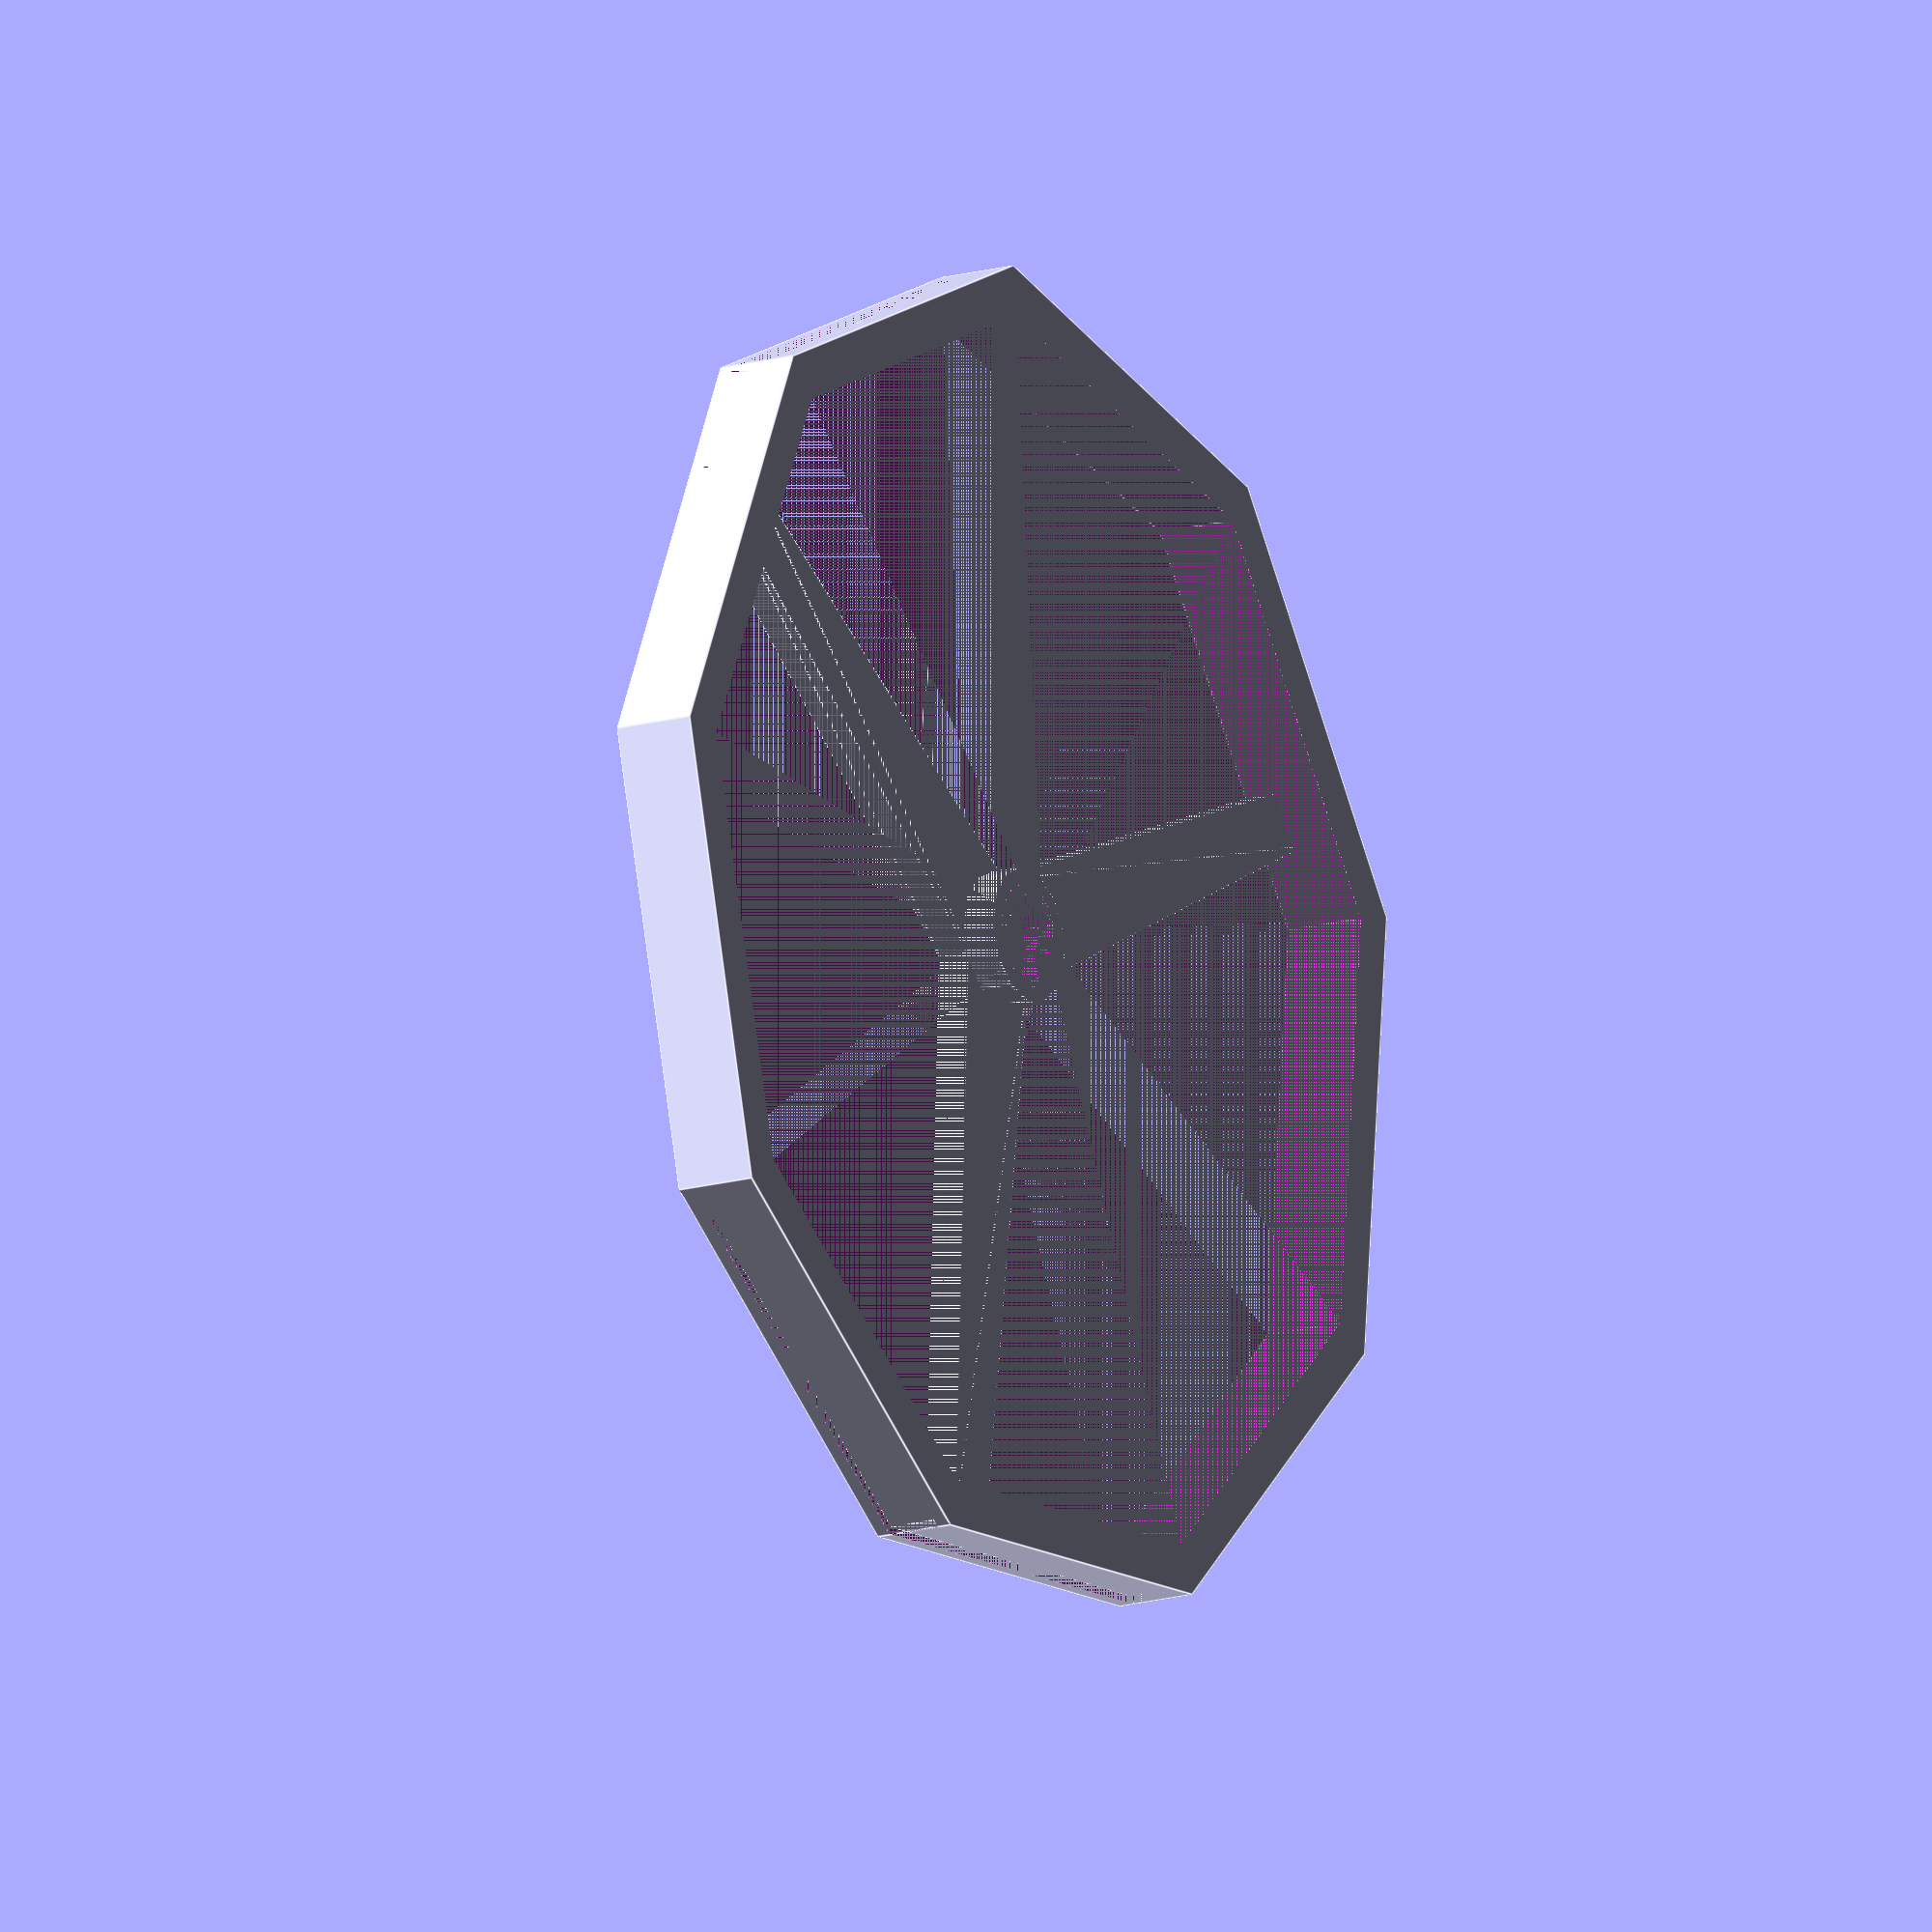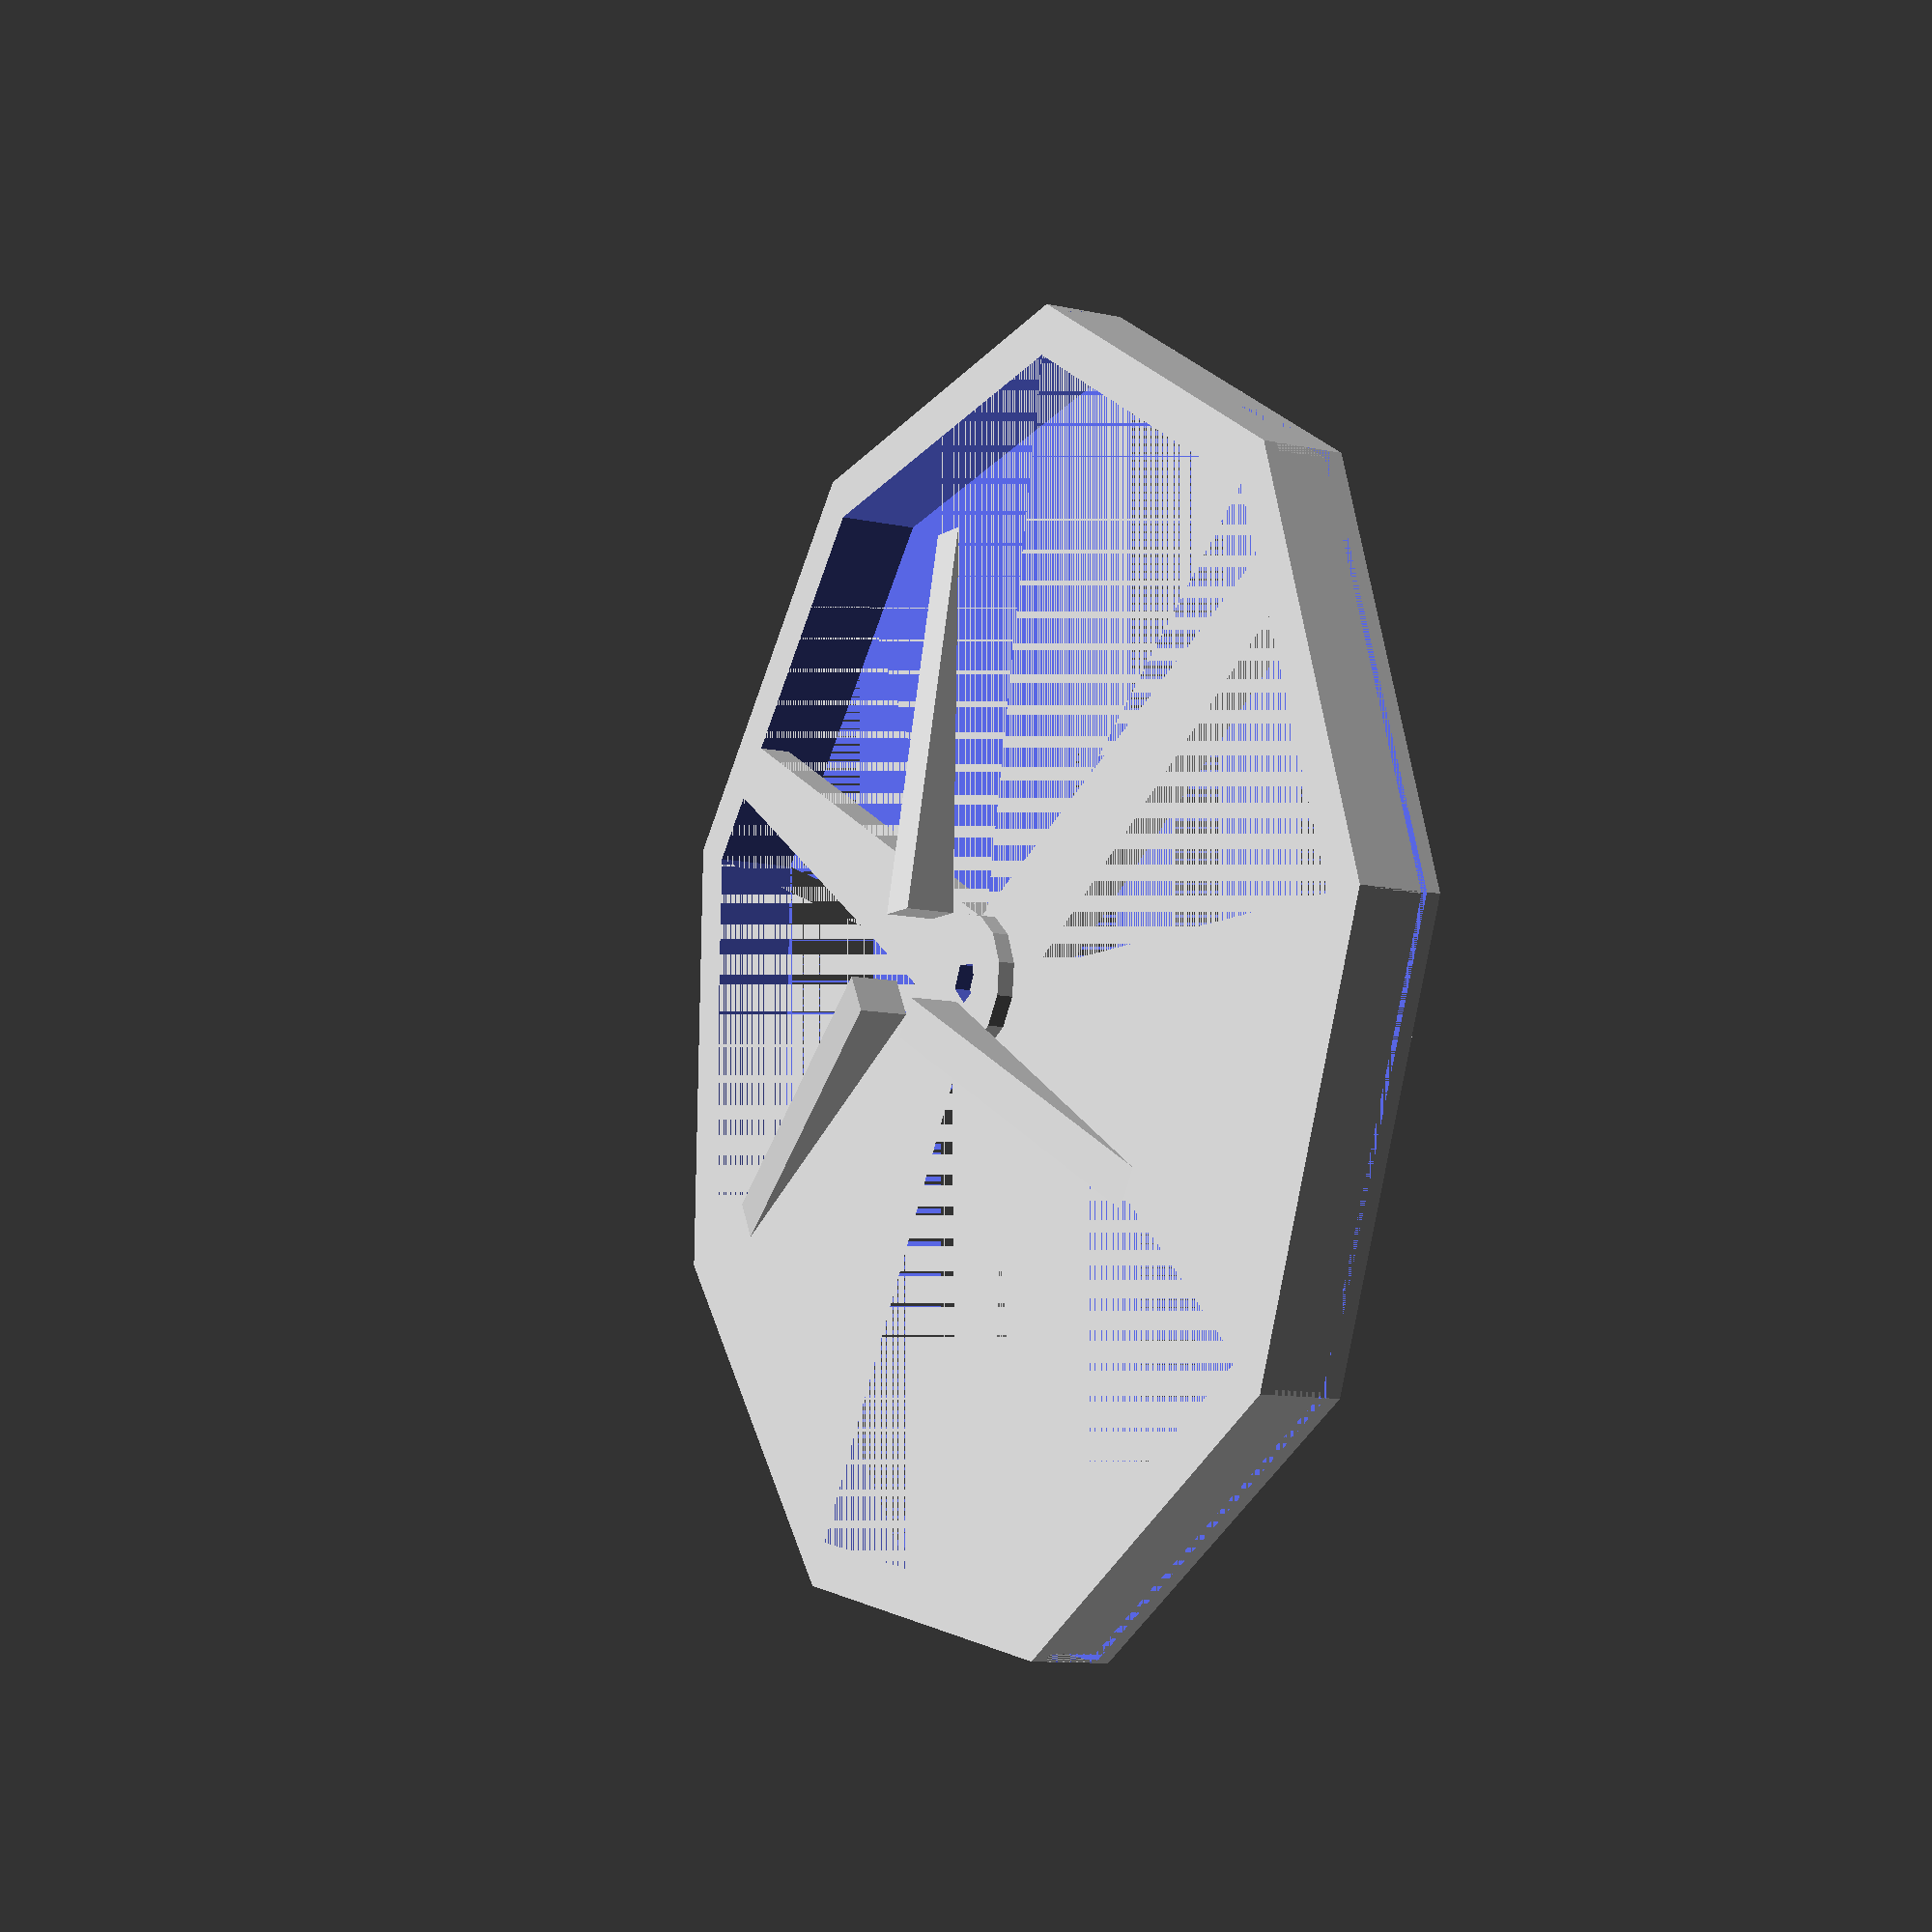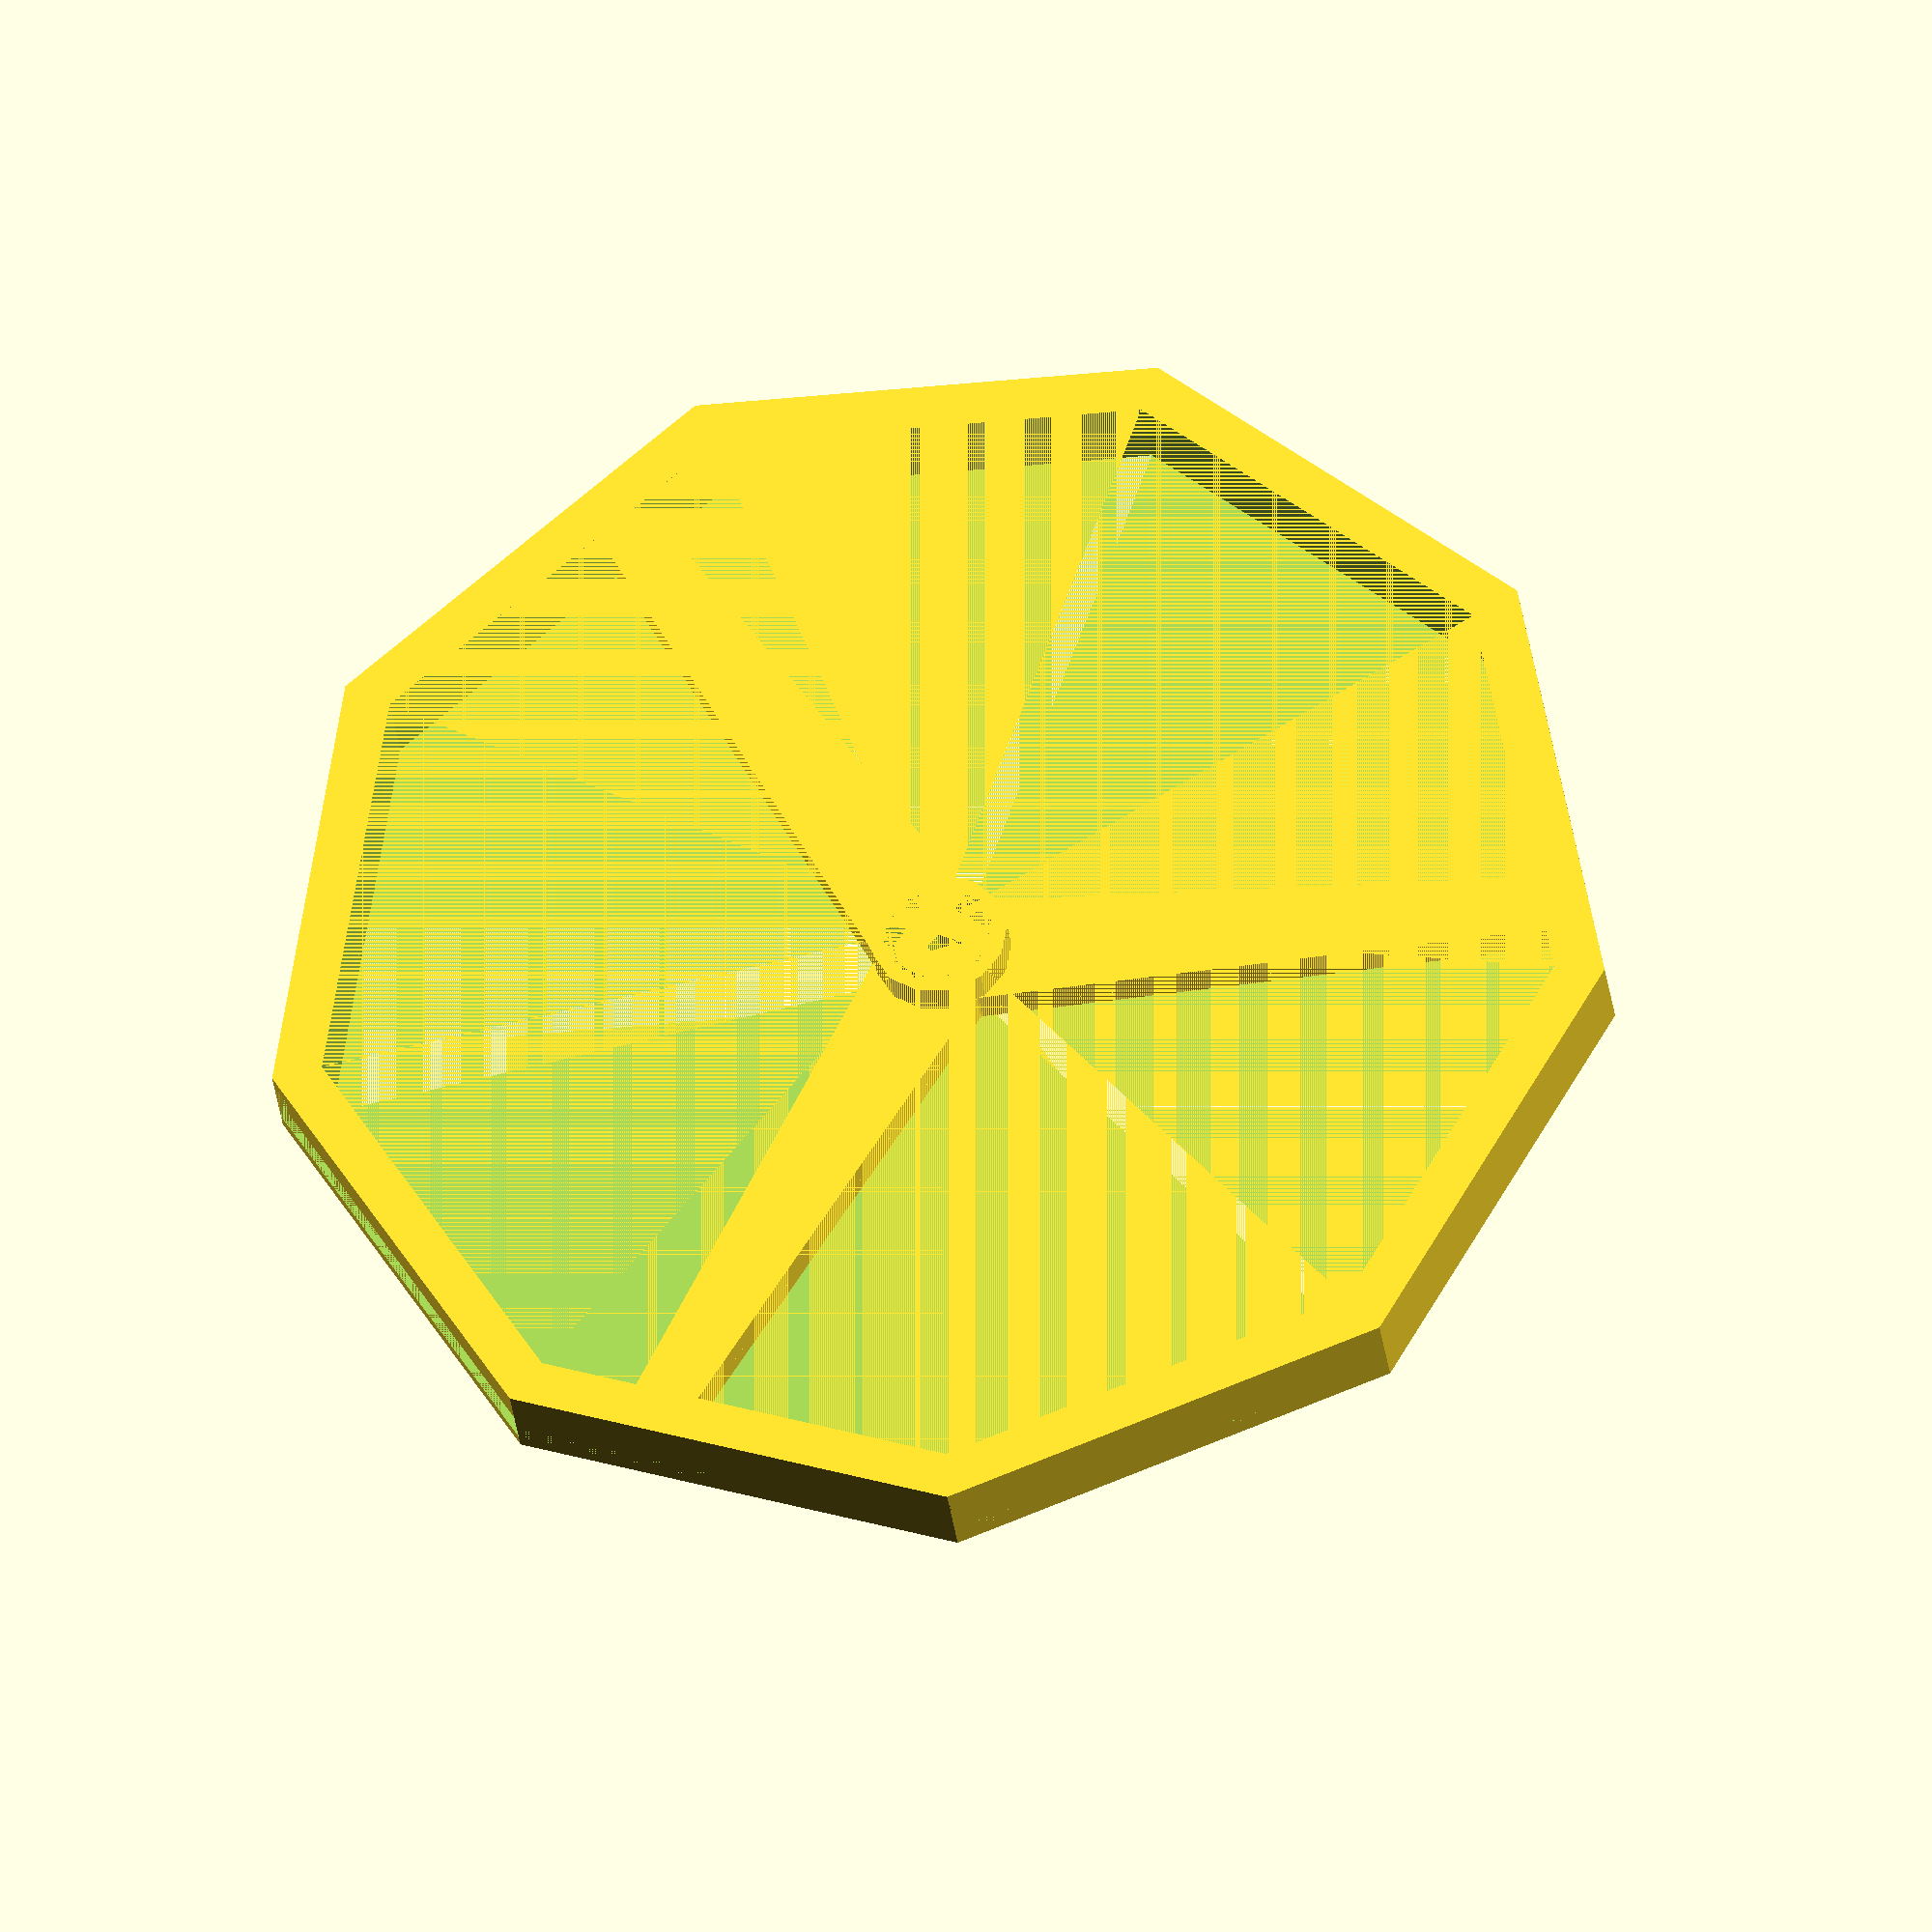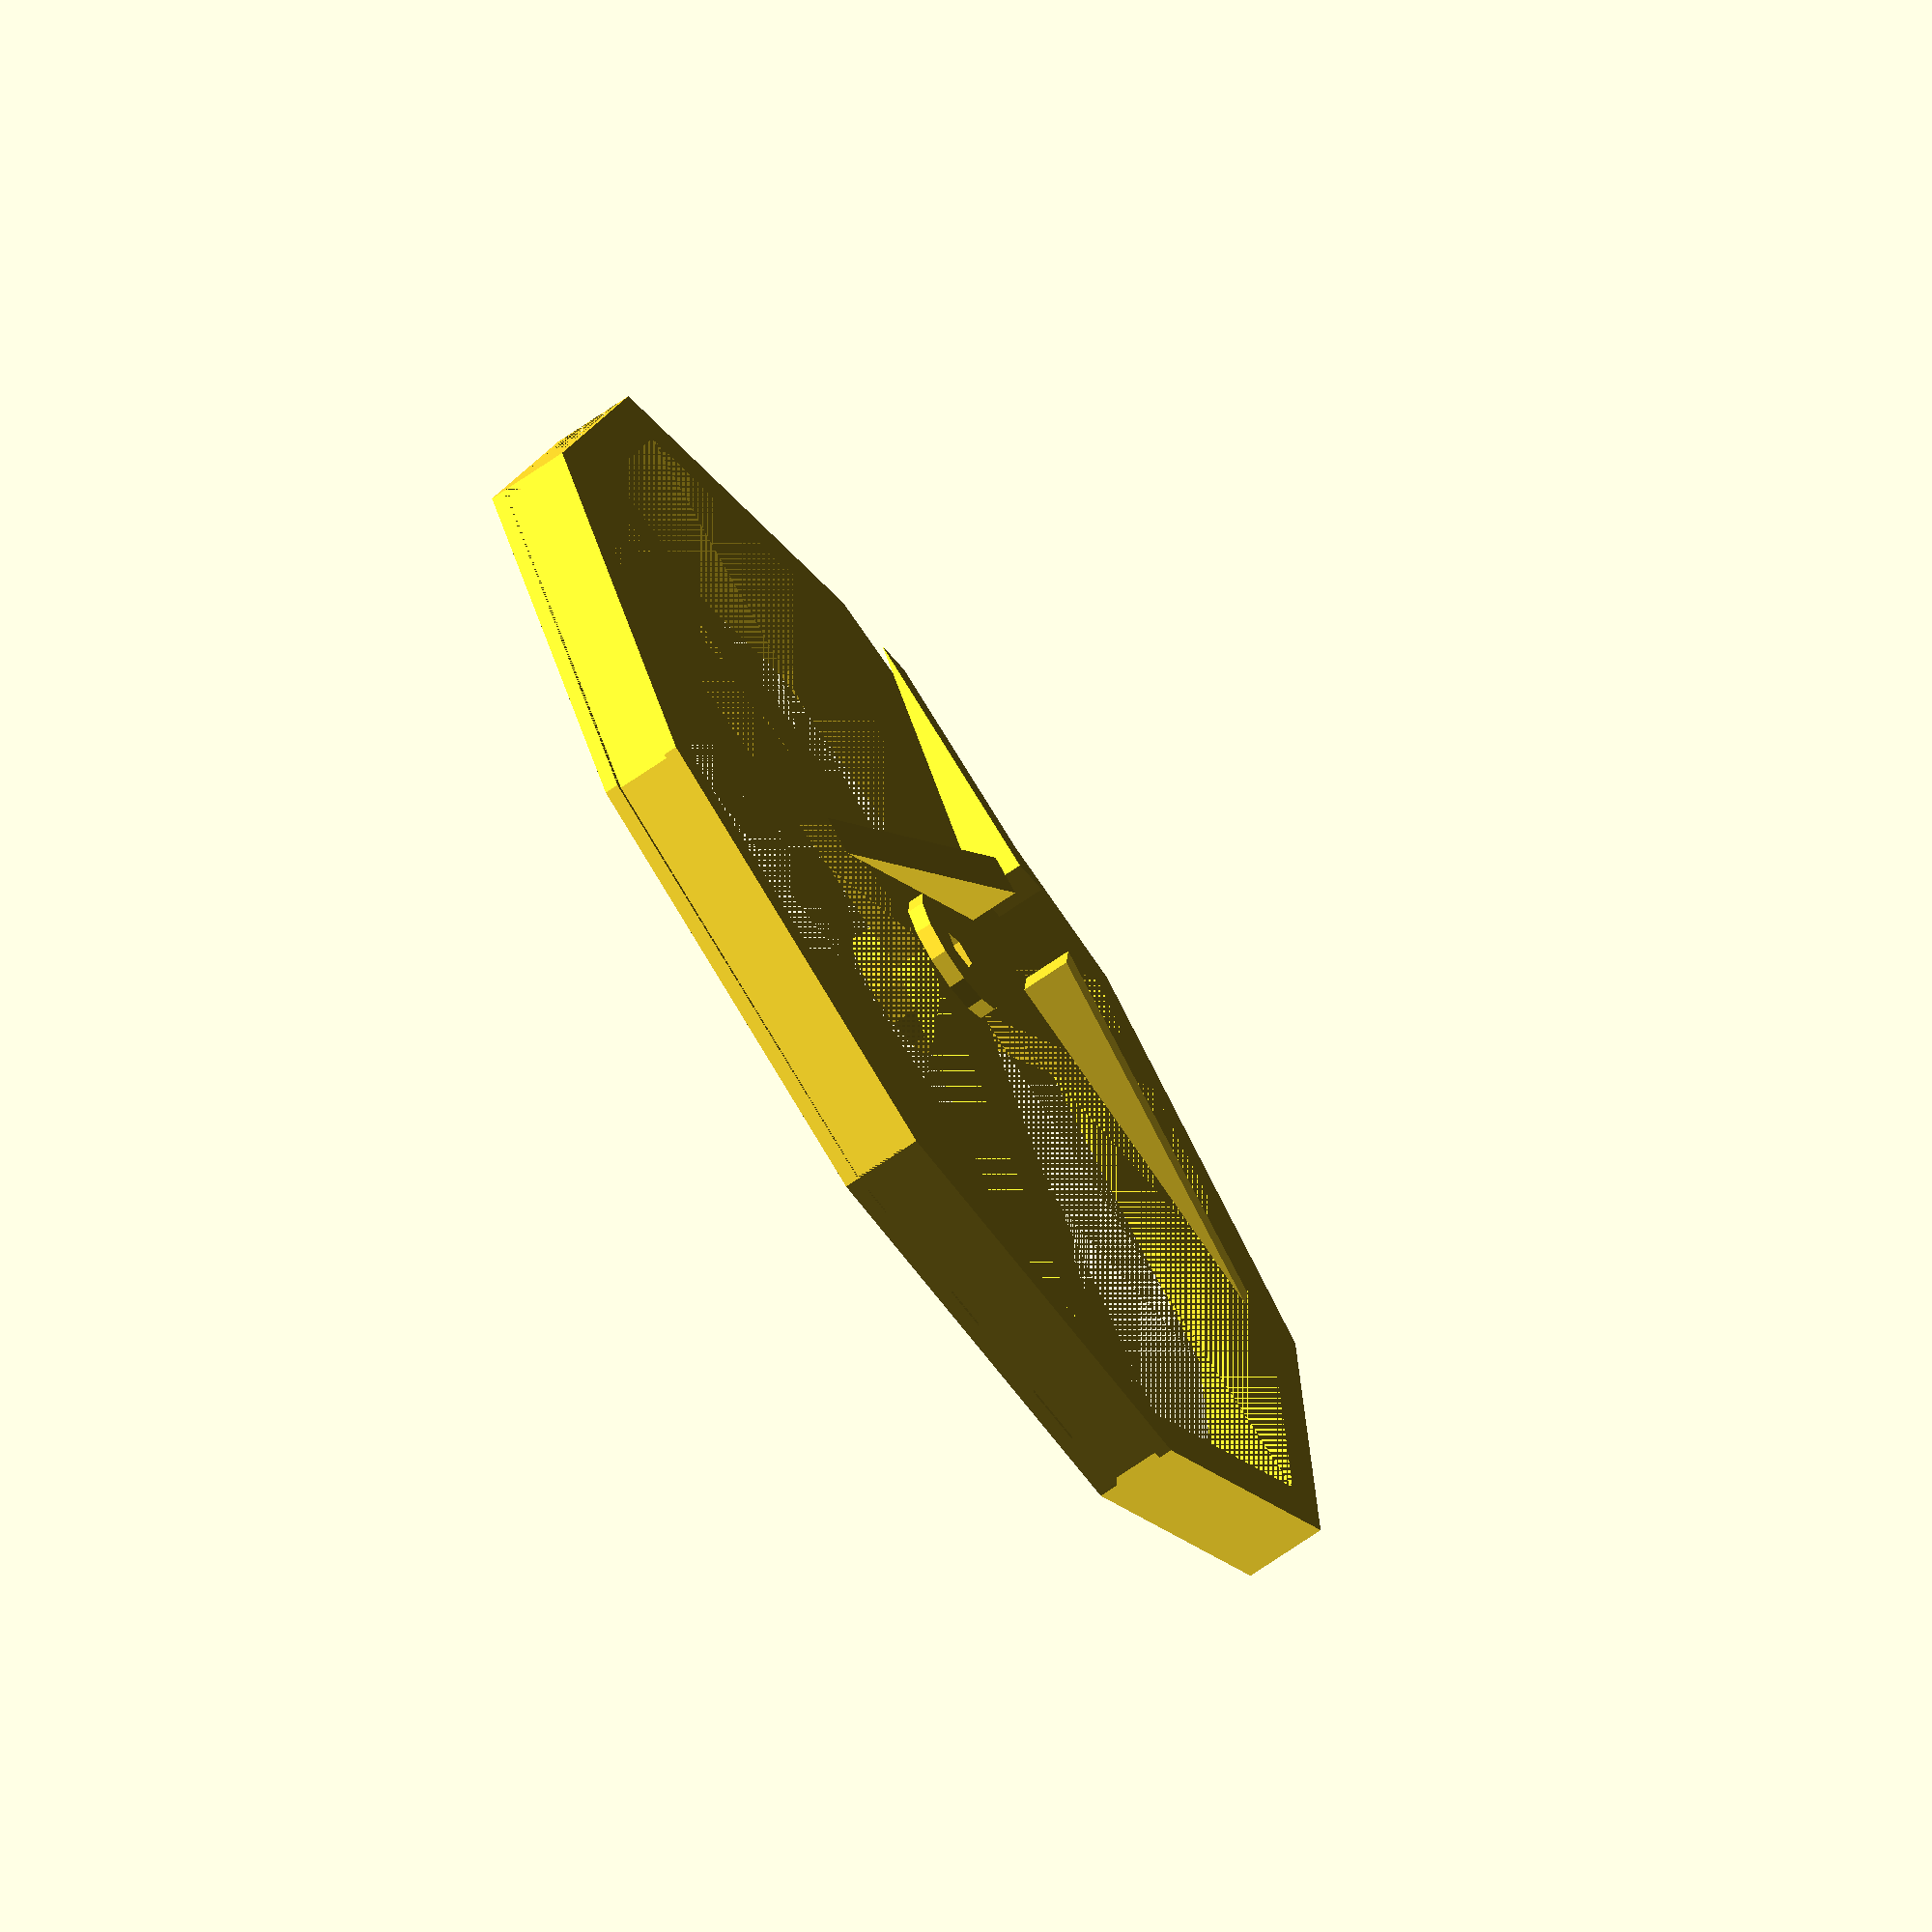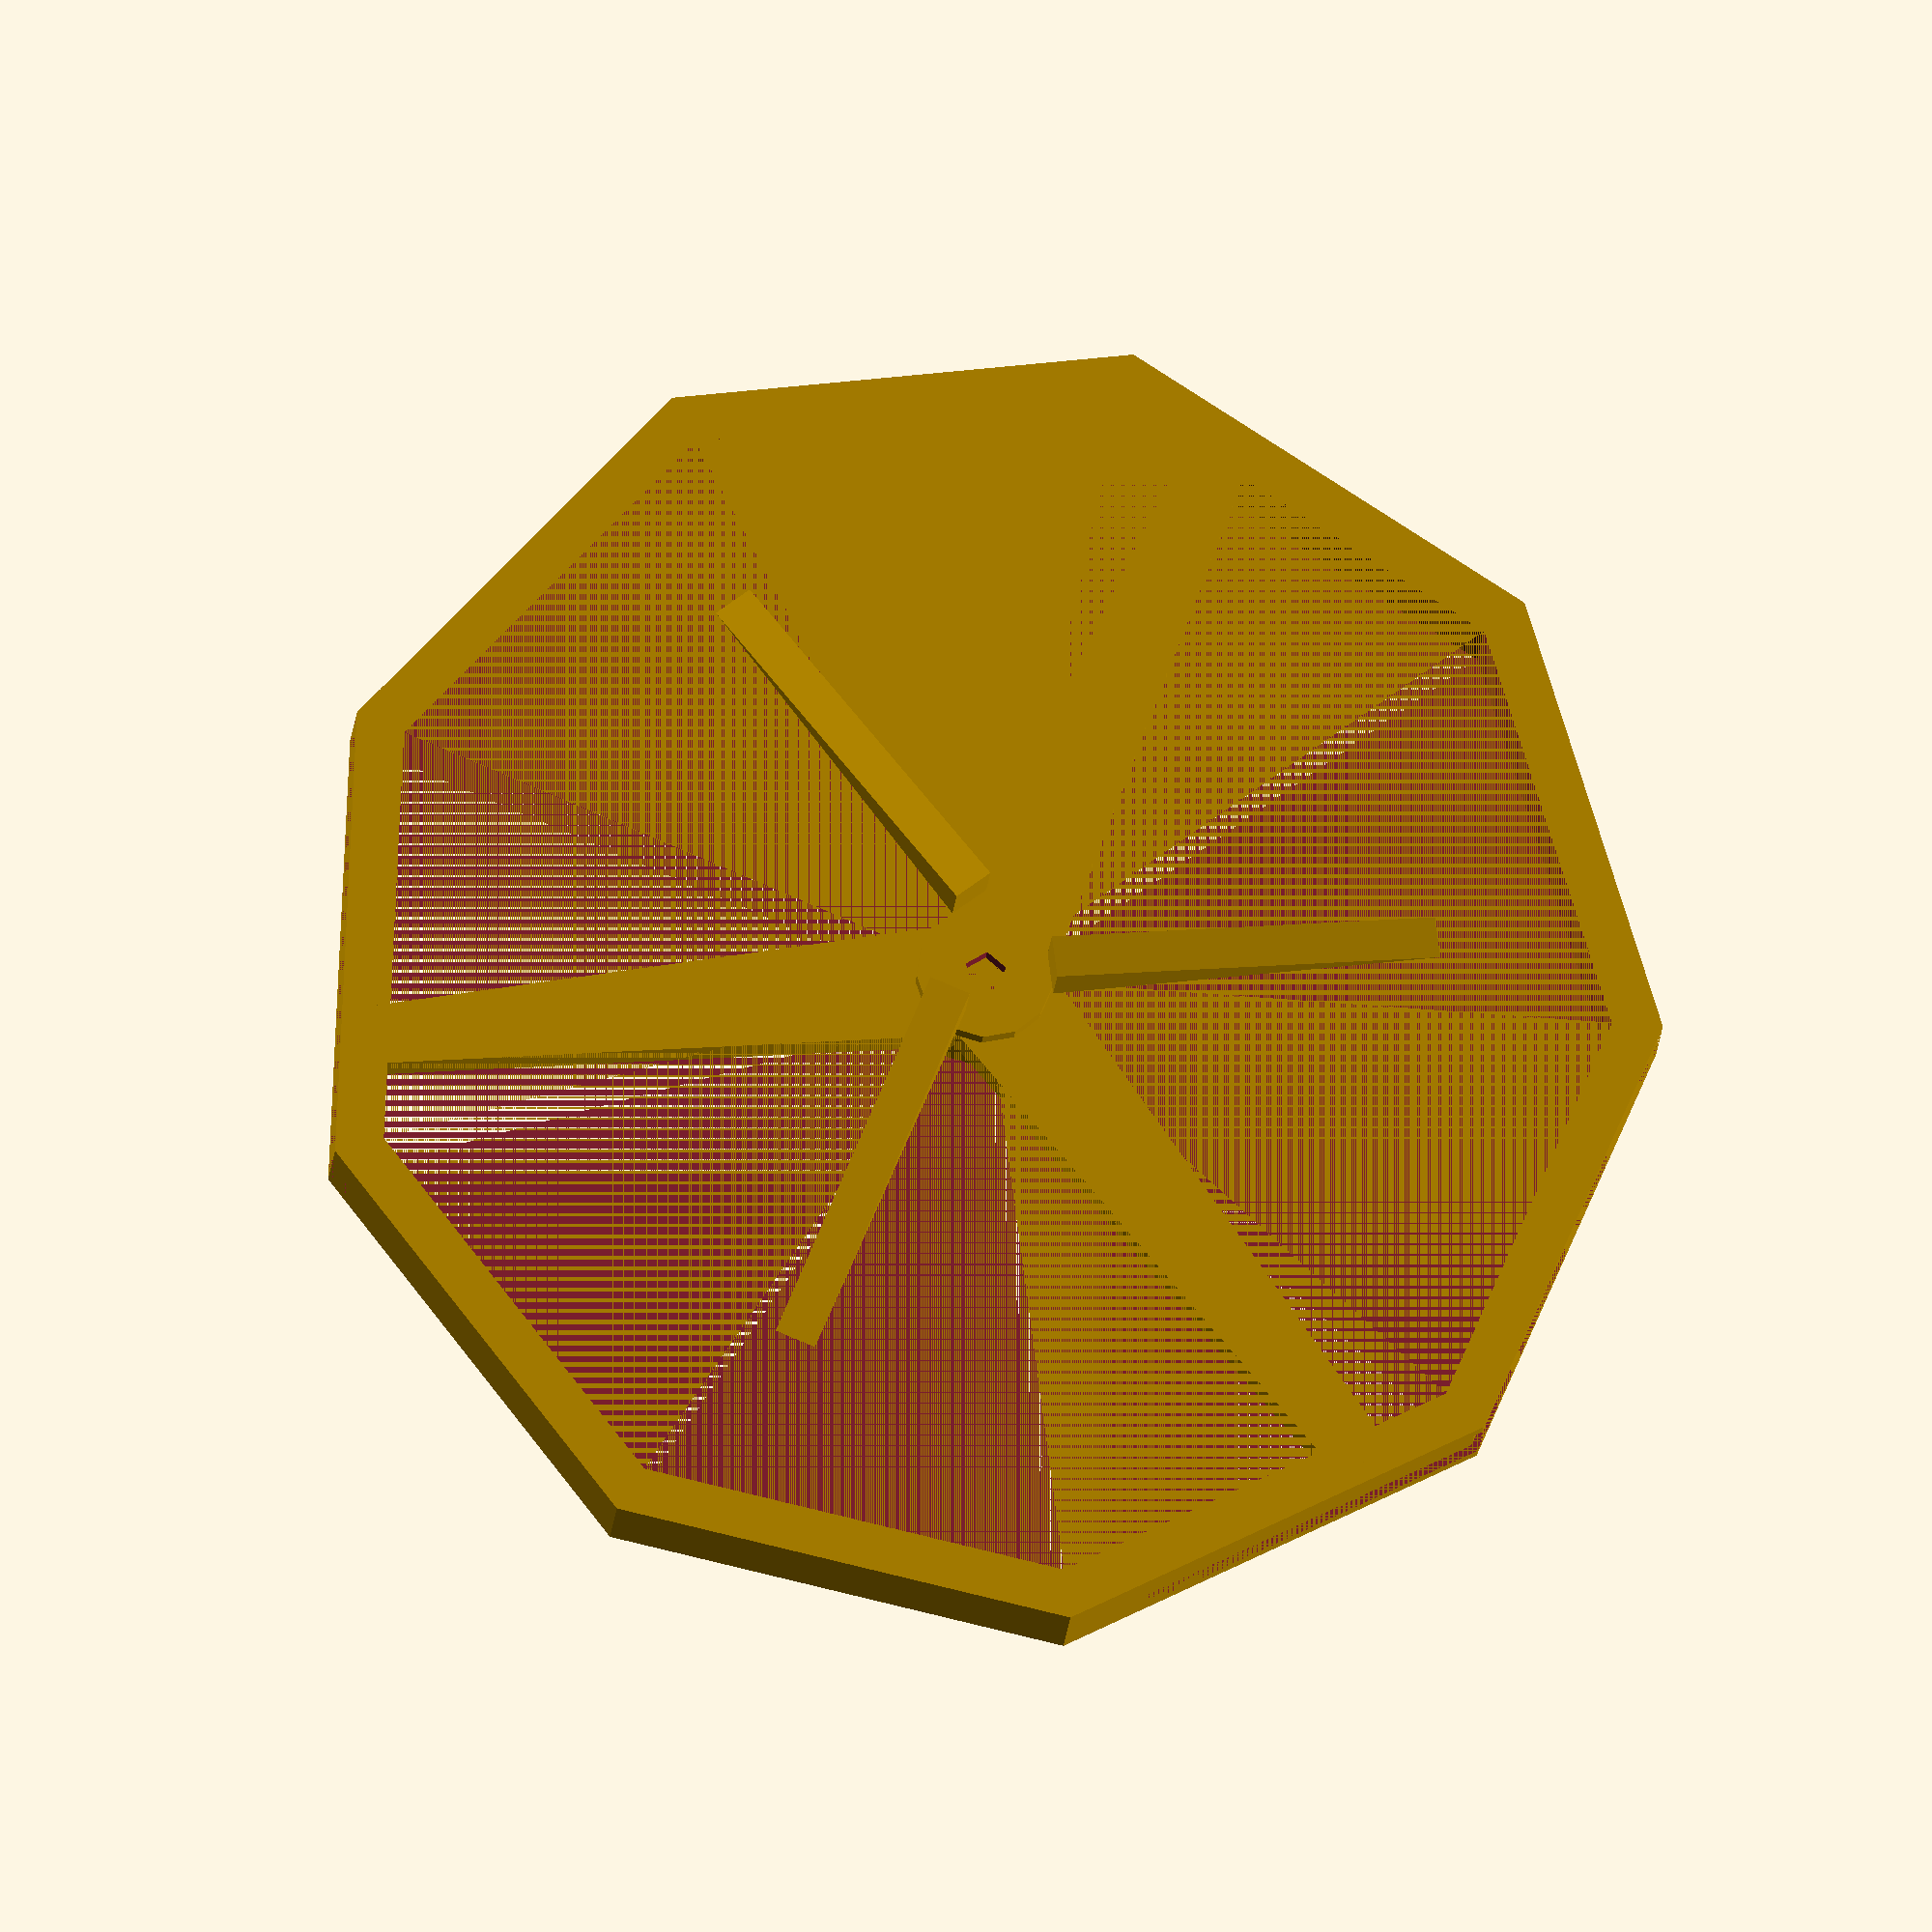
<openscad>
clear = 0.3;

toothLength = 0.7;
toothWidth = 0.1;
toothHeight = 0.3;
toothCount = 25;
headHeight = 4;
headDiameter = 5.92;
headScrewDiameter = 2.5;
headThickness = 1.1;

numberOfArms = 3;
innerWidth = 7;
outerWidth = 3.5;
thickness = 2;
radius = 40;
ringThickness = 3;
wheelThickness = 5;

minorArmLength = radius * 0.75;
minorArmHeight = headHeight;
minorArmThickness = 2.5;

outerRingThickness = wheelThickness/3.0*2;
outerRingDepth = 0.5;

dt = 360.0 / numberOfArms;

module servoArm(innerWidth, outerWidth, thickness, radius, wheelThickness, minorArmThickness, minorArmLength, minorArmHeight) {

    linear_extrude(height = thickness)
        polygon(points = [
            [ -innerWidth * 0.5, 0 ],
            [ innerWidth * 0.5, 0 ],
            [ outerWidth * 0.5, radius - wheelThickness ],
            [ -outerWidth * 0.5, radius - wheelThickness ]
        ]);

        rotate(a = [ 0, 0, -90 ])
            translate(v = [ 0, 0, -minorArmThickness * 0.5])
                rotate(a = [ -90, 0, 0 ])
                    linear_extrude(height = minorArmThickness)
                        polygon(points = [
                            [ headDiameter * 0.5 + headThickness * 0.5, thickness ],
                            [ minorArmLength - headDiameter * 0.5 - headThickness * 0.5, thickness ],
                            [ headDiameter * 0.5 + headThickness * 0.5, minorArmHeight + thickness * 0.5 ]
                        ]);

}

radius2 = headDiameter / 2 - toothHeight + clear;

difference() {

    union() {
        difference() {

            union() {

                // SERVO-HEAD-FEMALE
                translate(v = [ 0, 0, headHeight ])
                rotate(a = [ 180, 0, 0 ])
                difference() {

                    cylinder(r1 = headDiameter / 2 + headThickness, r2 = headDiameter / 2 + headThickness, h = headHeight + 1, center=false);

                    cylinder(r1 = headScrewDiameter / 2, r2 = headScrewDiameter / 2, h = 10, center=false);

                    union() {
                        cylinder(r1 = radius2 + 0.03, r2 = radius2 + 0.03, h = headHeight, center = false, $fa = toothCount * 2);

                        for (i = [ 0 : toothCount-1 ]) {
                            rotate( a = [ 0, 0, i * (360.0 / toothCount)]) {
                                translate(v = [0, radius2, 0 ]) {
                                    linear_extrude(height = headHeight) {
                                        polygon(points = [
                                            [ -toothLength / 2, 0 ],
                                            [ toothLength / 2, 0 ],
                                            [ toothWidth / 2, toothHeight ],
                                            [ -toothWidth / 2, toothHeight ]
                                        ]);
                                    };
                                };
                            };
                        };
                    };

                };

                // ARMS
                for (i = [ 0 : numberOfArms - 1 ]) {
                    rotate(a = [ 0, 0, dt * i ])
                        servoArm(innerWidth = innerWidth, outerWidth = outerWidth, thickness = thickness,
                        radius = radius, wheelThickness = ringThickness, minorArmThickness = minorArmThickness,
                        minorArmLength = minorArmLength, minorArmHeight = minorArmHeight);
                };

            };

            cylinder(r1 = headScrewDiameter / 2.0, r2 = headScrewDiameter / 2.0, h = ringThickness * 2, center=false);

        };

        difference() {
            cylinder(r1 = radius, r2 = radius, h = wheelThickness, center=false, $fa=40);
            cylinder(r1 = radius - ringThickness, r2 = radius - ringThickness, h = wheelThickness, center=false, $fa=40);
        };

    };

    translate(v = [ 0, 0, wheelThickness*0.5-outerRingThickness*0.5])
        difference() {
            cylinder(r1 = radius, r2 = radius, h = outerRingThickness, center=false, $fa=40);
            cylinder(r1 = radius - outerRingDepth, r2 = radius - outerRingDepth, h = outerRingThickness, center=false, $fa=40);
        };

};
</openscad>
<views>
elev=195.7 azim=245.2 roll=238.6 proj=o view=edges
elev=10.4 azim=298.4 roll=240.9 proj=p view=solid
elev=212.8 azim=149.1 roll=172.8 proj=o view=wireframe
elev=70.9 azim=205.5 roll=124.5 proj=o view=wireframe
elev=19.5 azim=337.3 roll=175.3 proj=o view=solid
</views>
